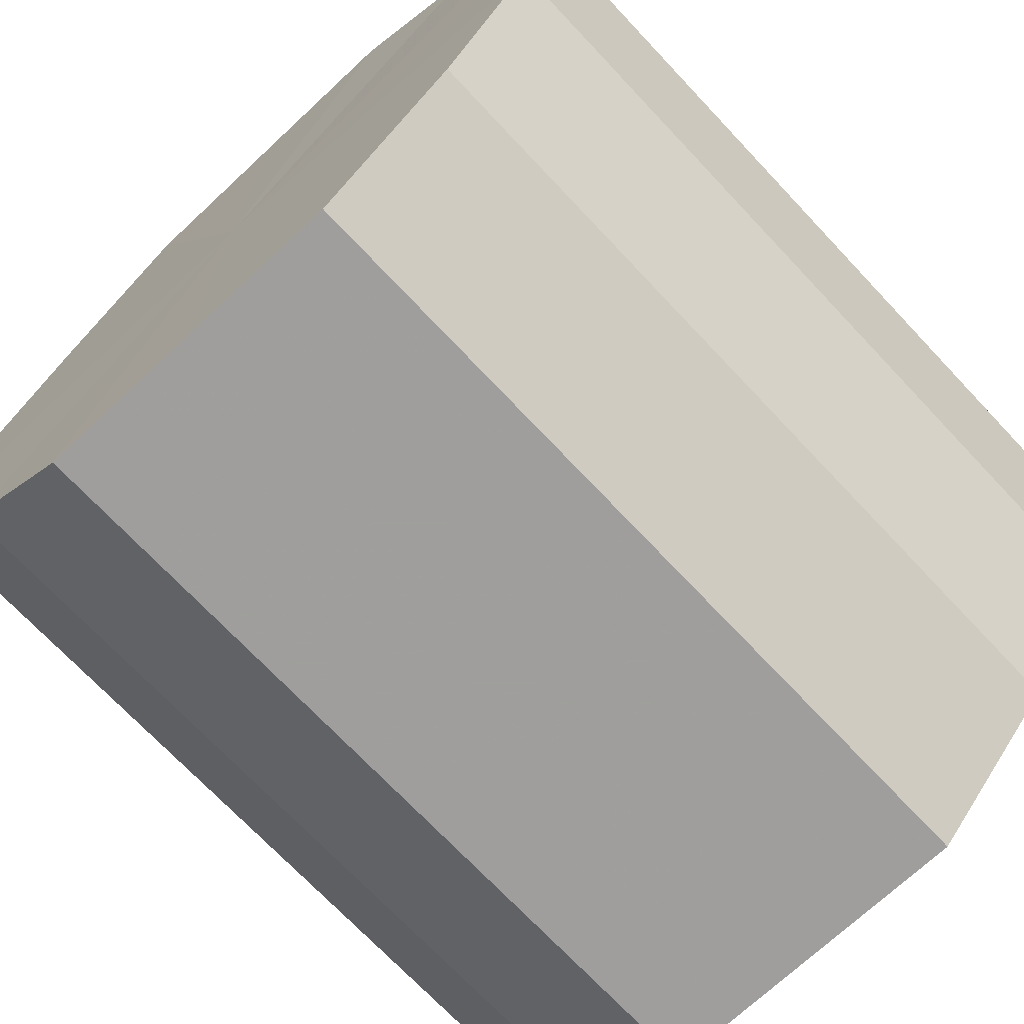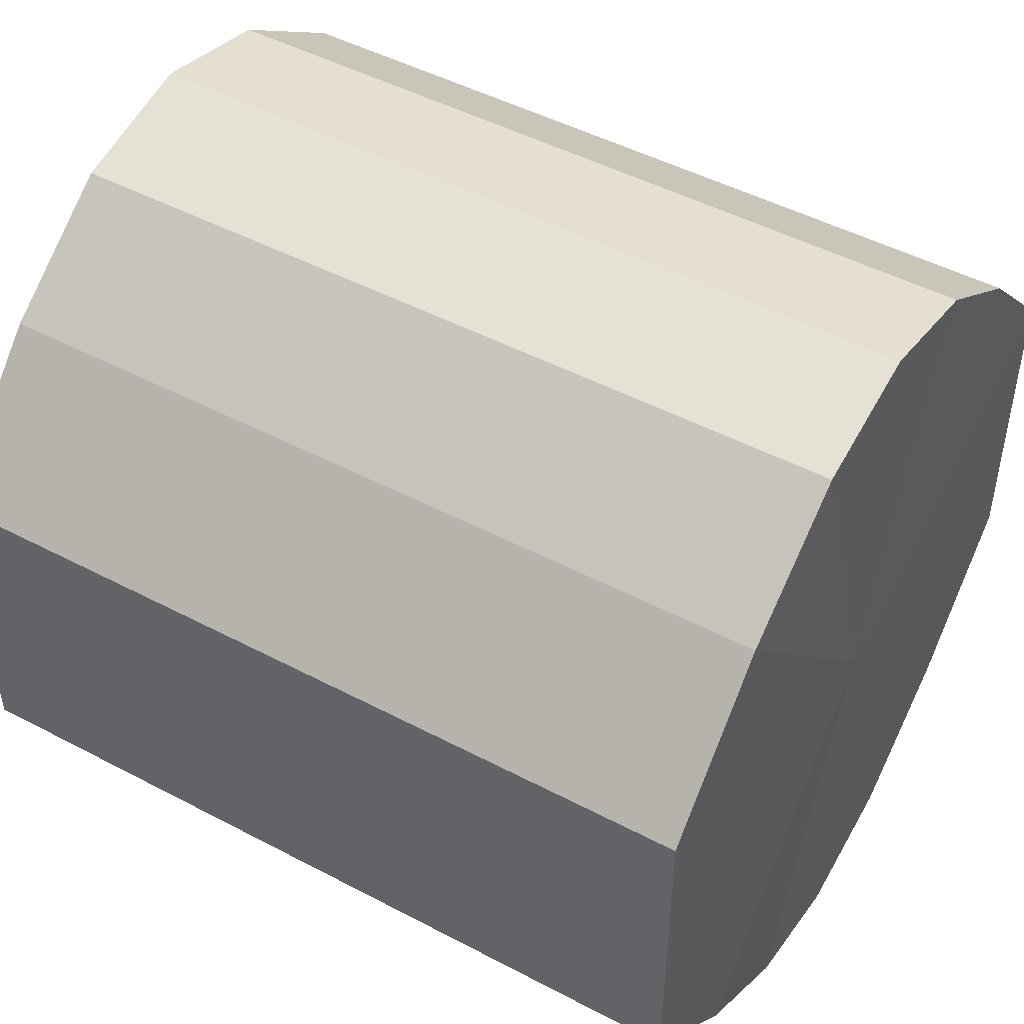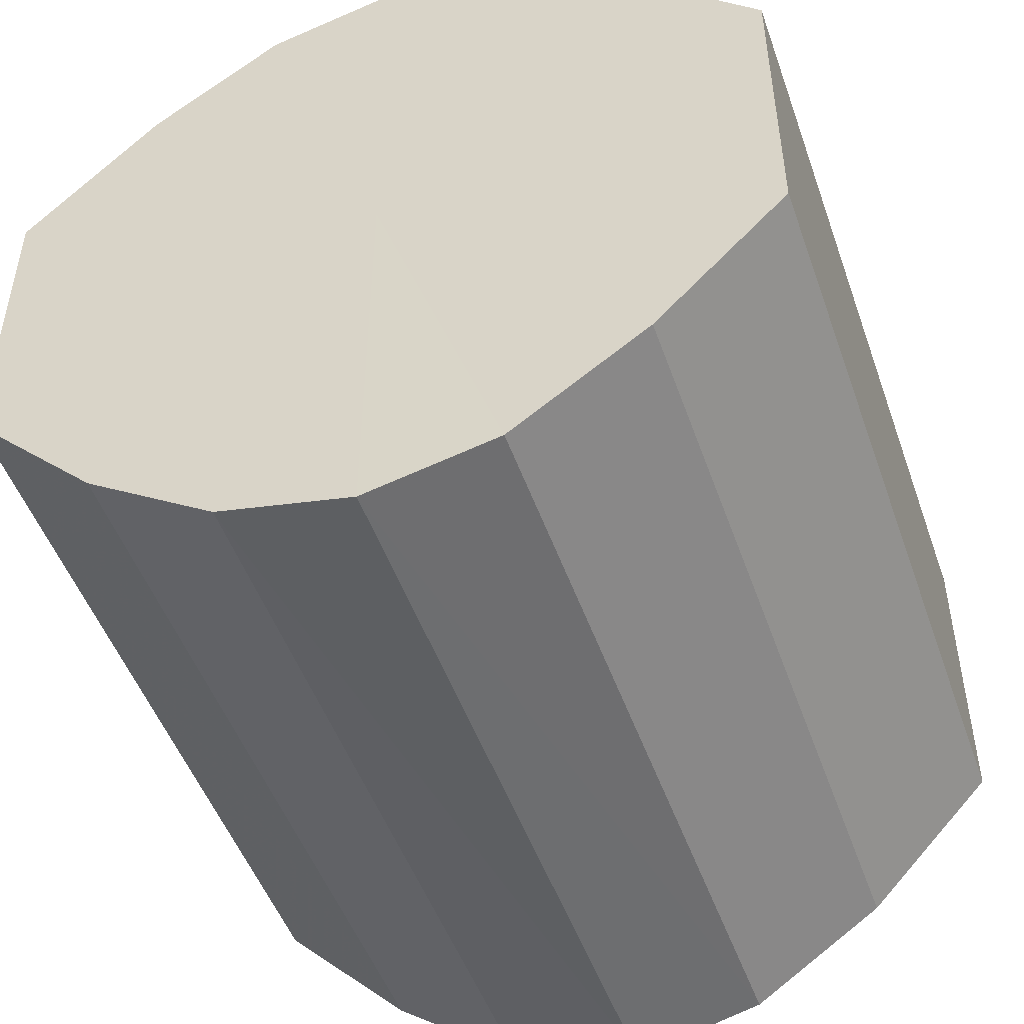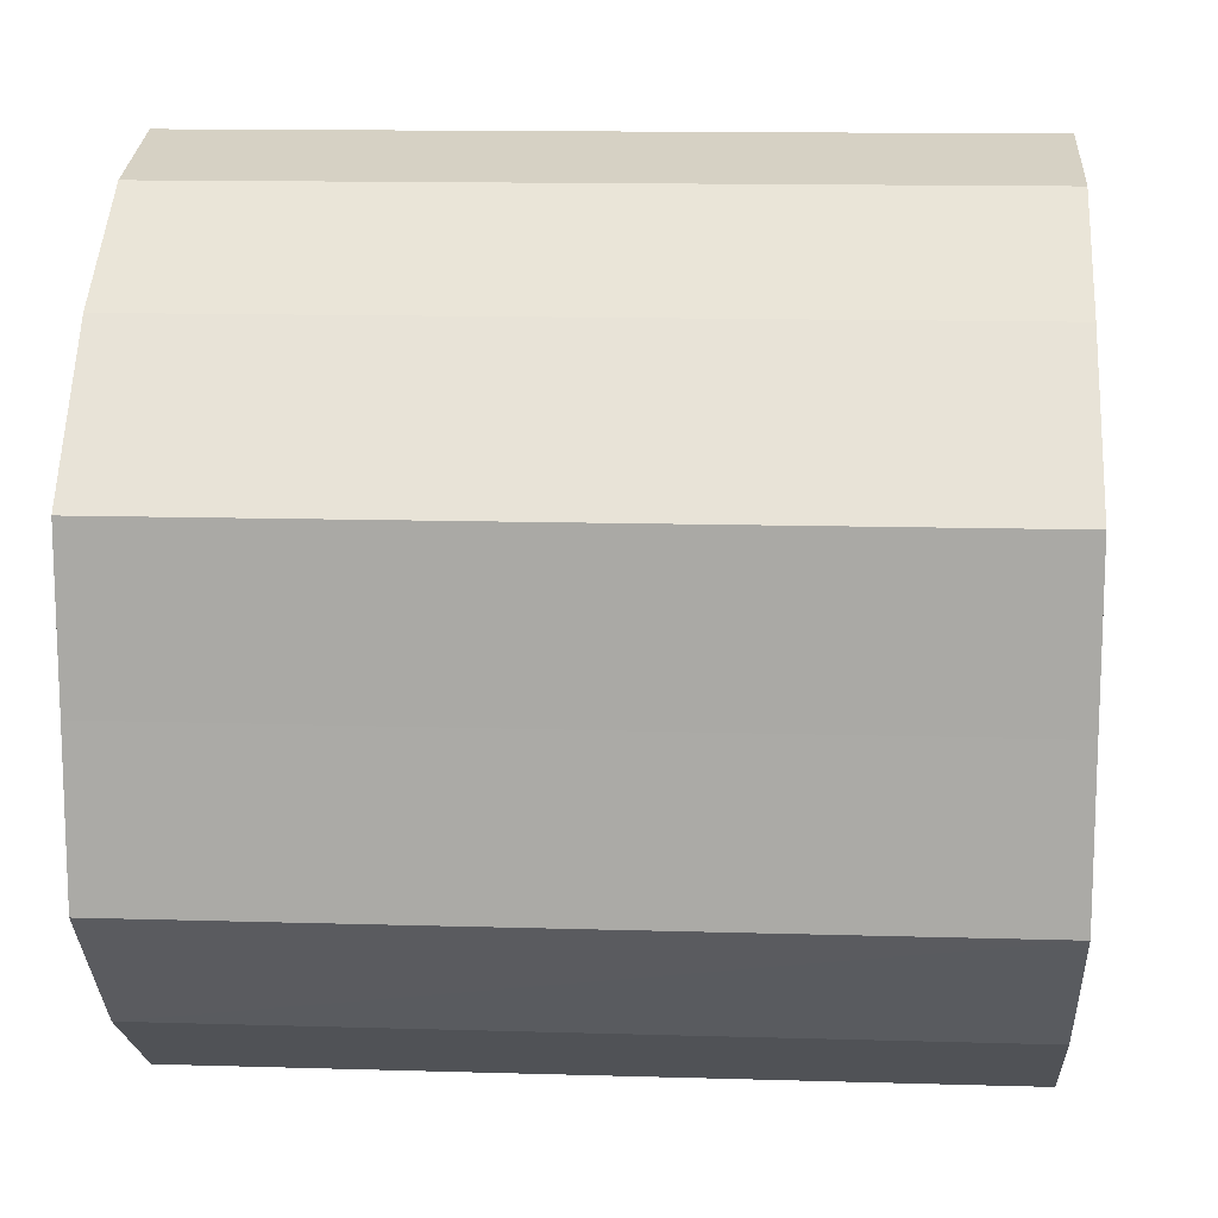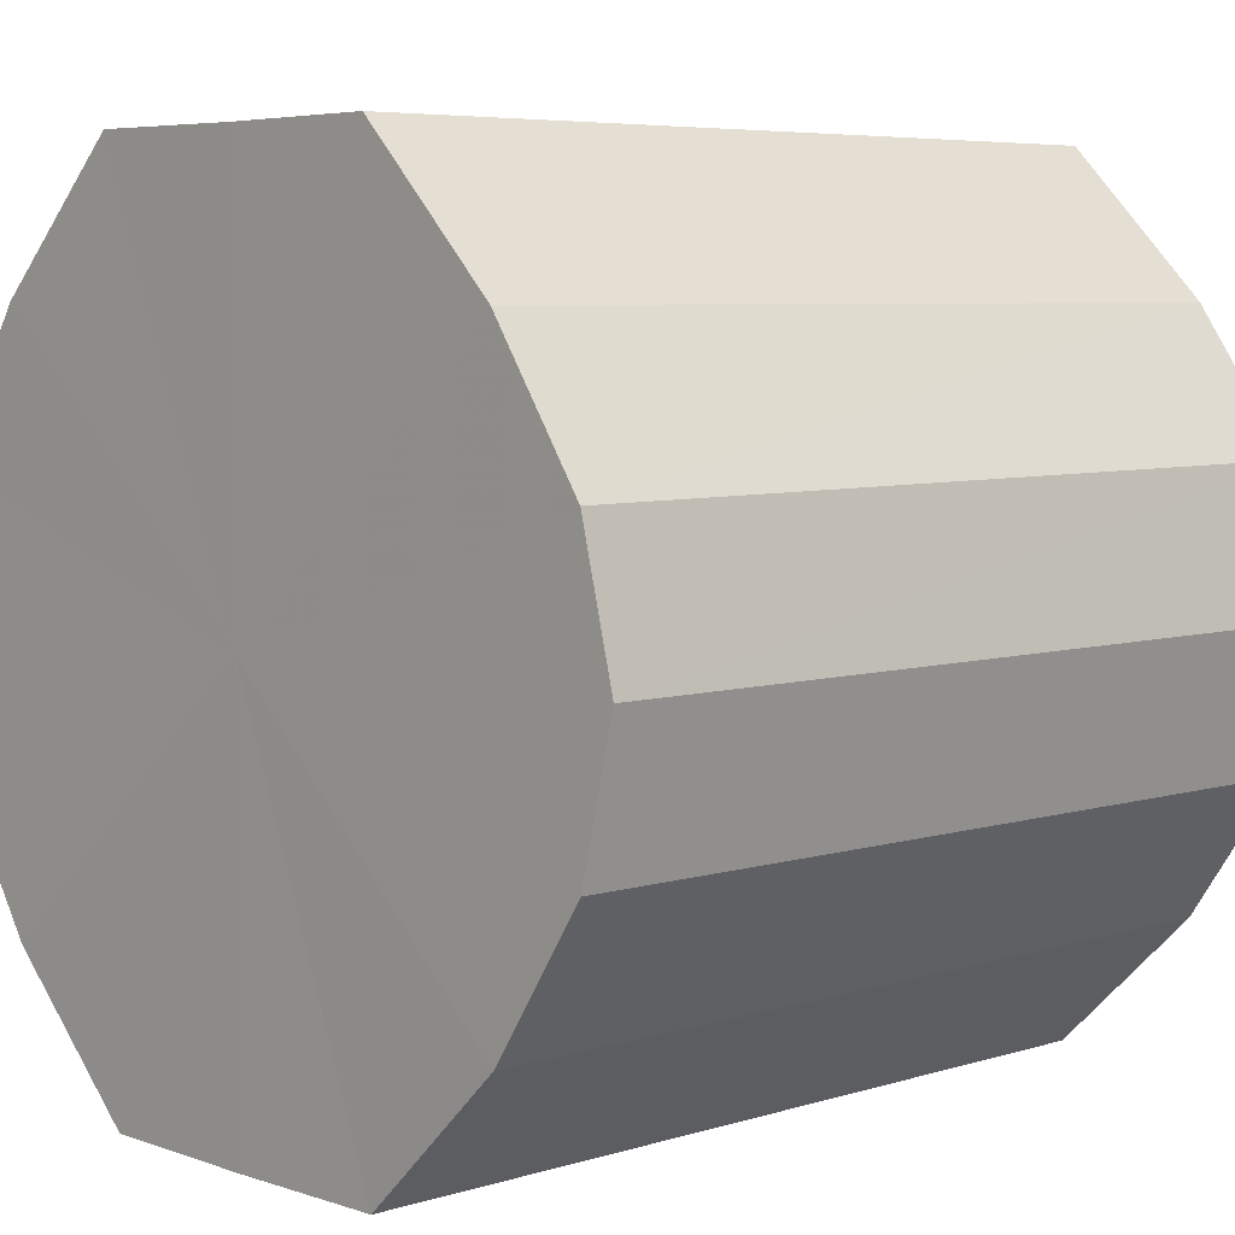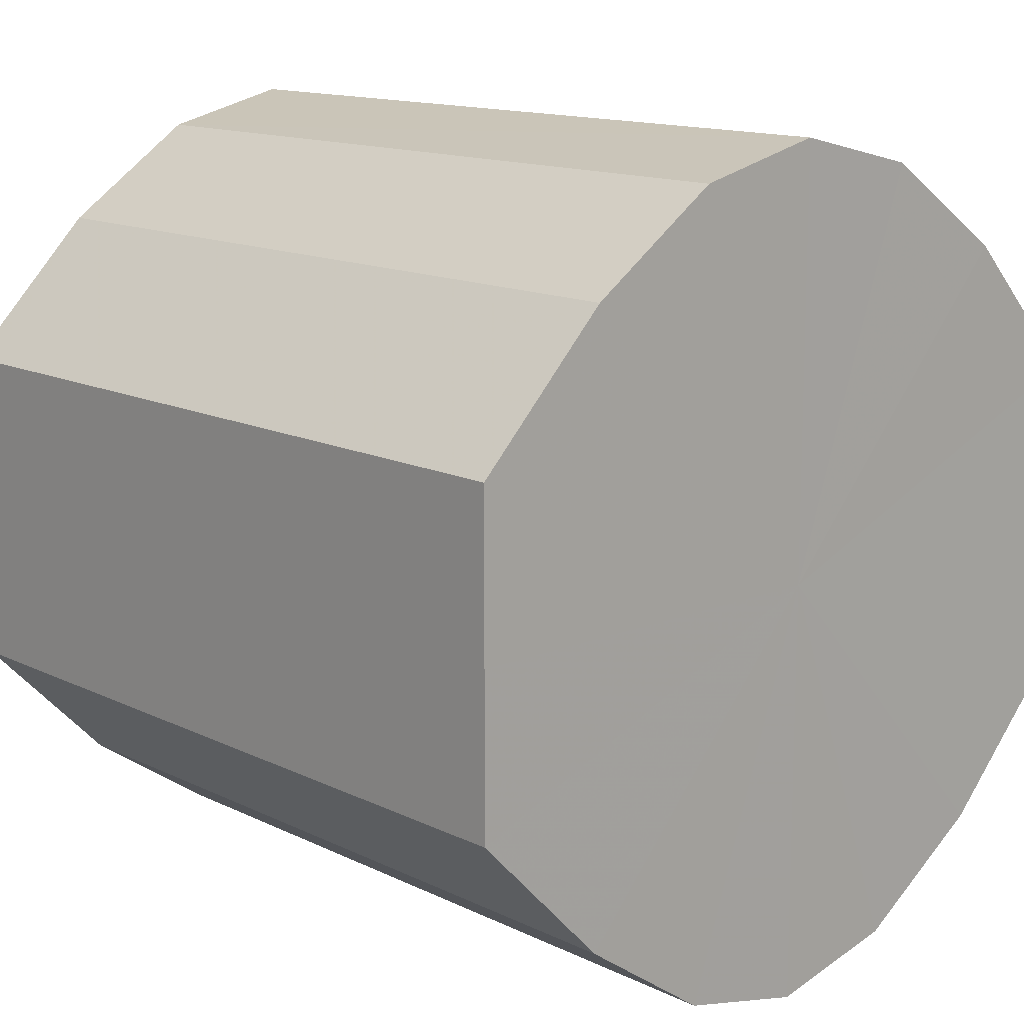
<metadata>
{"format":"obj","ext":"obj","renderer":"f3d","projection":"perspective","resolution":1024,"background":"white","views":[{"elev":-71.1,"azim":133.2,"up":"+Y"},{"elev":47.7,"azim":-149.4,"up":"+Z"},{"elev":-49.4,"azim":109.1,"up":"+Z"},{"elev":13.4,"azim":3.9,"up":"+Z"},{"elev":5.8,"azim":136.8,"up":"+Y"},{"elev":13.6,"azim":-132.6,"up":"+Z"}]}
</metadata>
<code>
o 6185
v 2172 1902 13.27
v 2172 1902 13.27
v 2173 1902 13.27
v 2172 1902 13.28
v 2173 1902 13.27
v 2172 1902 13.27
v 2173 1902 13.27
v 2172 1902 13.29
v 2173 1902 13.28
v 2172 1902 13.28
v 2173 1902 13.28
v 2172 1902 13.3
v 2173 1902 13.29
v 2172 1902 13.29
v 2173 1902 13.29
v 2172 1902 13.31
v 2173 1902 13.3
v 2172 1902 13.3
v 2173 1902 13.3
v 2172 1902 13.32
v 2173 1902 13.31
v 2172 1902 13.31
v 2173 1902 13.31
v 2172 1902 13.33
v 2173 1902 13.32
v 2172 1902 13.32
v 2173 1902 13.32
v 2172 1902 13.33
v 2173 1902 13.33
v 2172 1902 13.33
v 2173 1902 13.33
v 2173 1902 13.33
v 2173 1902 13.27
v 2172 1902 13.27
v 2173 1902 13.27
v 2172 1902 13.28
v 2173 1902 13.28
v 2173 1902 13.27
v 2172 1902 13.27
v 2173 1902 13.28
v 2172 1902 13.27
v 2172 1902 13.29
v 2173 1902 13.29
v 2173 1902 13.29
v 2172 1902 13.28
v 2173 1902 13.3
v 2172 1902 13.29
v 2172 1902 13.3
v 2173 1902 13.3
v 2173 1902 13.31
v 2172 1902 13.3
v 2173 1902 13.32
v 2172 1902 13.31
v 2172 1902 13.31
v 2173 1902 13.31
v 2173 1902 13.33
v 2172 1902 13.32
v 2173 1902 13.33
v 2172 1902 13.33
v 2172 1902 13.32
v 2173 1902 13.32
v 2173 1902 13.33
v 2172 1902 13.33
v 2172 1902 13.33
v 2172 1902 13.3
v 2172 1902 13.27
v 2172 1902 13.27
v 2172 1902 13.28
v 2172 1902 13.27
v 2172 1902 13.29
v 2172 1902 13.28
v 2172 1902 13.3
v 2172 1902 13.29
v 2172 1902 13.31
v 2172 1902 13.3
v 2172 1902 13.32
v 2172 1902 13.31
v 2172 1902 13.33
v 2172 1902 13.32
v 2172 1902 13.33
v 2172 1902 13.33
v 2173 1902 13.3
v 2173 1902 13.27
v 2173 1902 13.27
v 2173 1902 13.27
v 2173 1902 13.28
v 2173 1902 13.28
v 2173 1902 13.29
v 2173 1902 13.29
v 2173 1902 13.3
v 2173 1902 13.3
v 2173 1902 13.31
v 2173 1902 13.31
v 2173 1902 13.32
v 2173 1902 13.32
v 2173 1902 13.33
v 2173 1902 13.33
v 2173 1902 13.33
f 1 2 3
f 2 4 5
f 6 1 7
f 4 8 9
f 10 6 11
f 8 12 13
f 14 10 15
f 12 16 17
f 18 14 19
f 16 20 21
f 22 18 23
f 20 24 25
f 26 22 27
f 24 28 29
f 30 26 31
f 28 30 32
f 33 34 35
f 35 36 37
f 38 39 33
f 40 41 38
f 37 42 43
f 44 45 40
f 46 47 44
f 43 48 49
f 50 51 46
f 52 53 50
f 49 54 55
f 56 57 52
f 58 59 56
f 55 60 61
f 62 63 58
f 61 64 62
f 65 66 67
f 65 68 66
f 65 67 69
f 65 70 68
f 65 69 71
f 65 72 70
f 65 71 73
f 65 74 72
f 65 73 75
f 65 76 74
f 65 75 77
f 65 78 76
f 65 77 79
f 65 80 78
f 65 79 81
f 65 81 80
f 82 83 84
f 82 85 83
f 82 84 86
f 82 87 85
f 82 86 88
f 82 89 87
f 82 88 90
f 82 91 89
f 82 90 92
f 82 93 91
f 82 92 94
f 82 95 93
f 82 94 96
f 82 97 95
f 82 96 98
f 82 98 97

</code>
